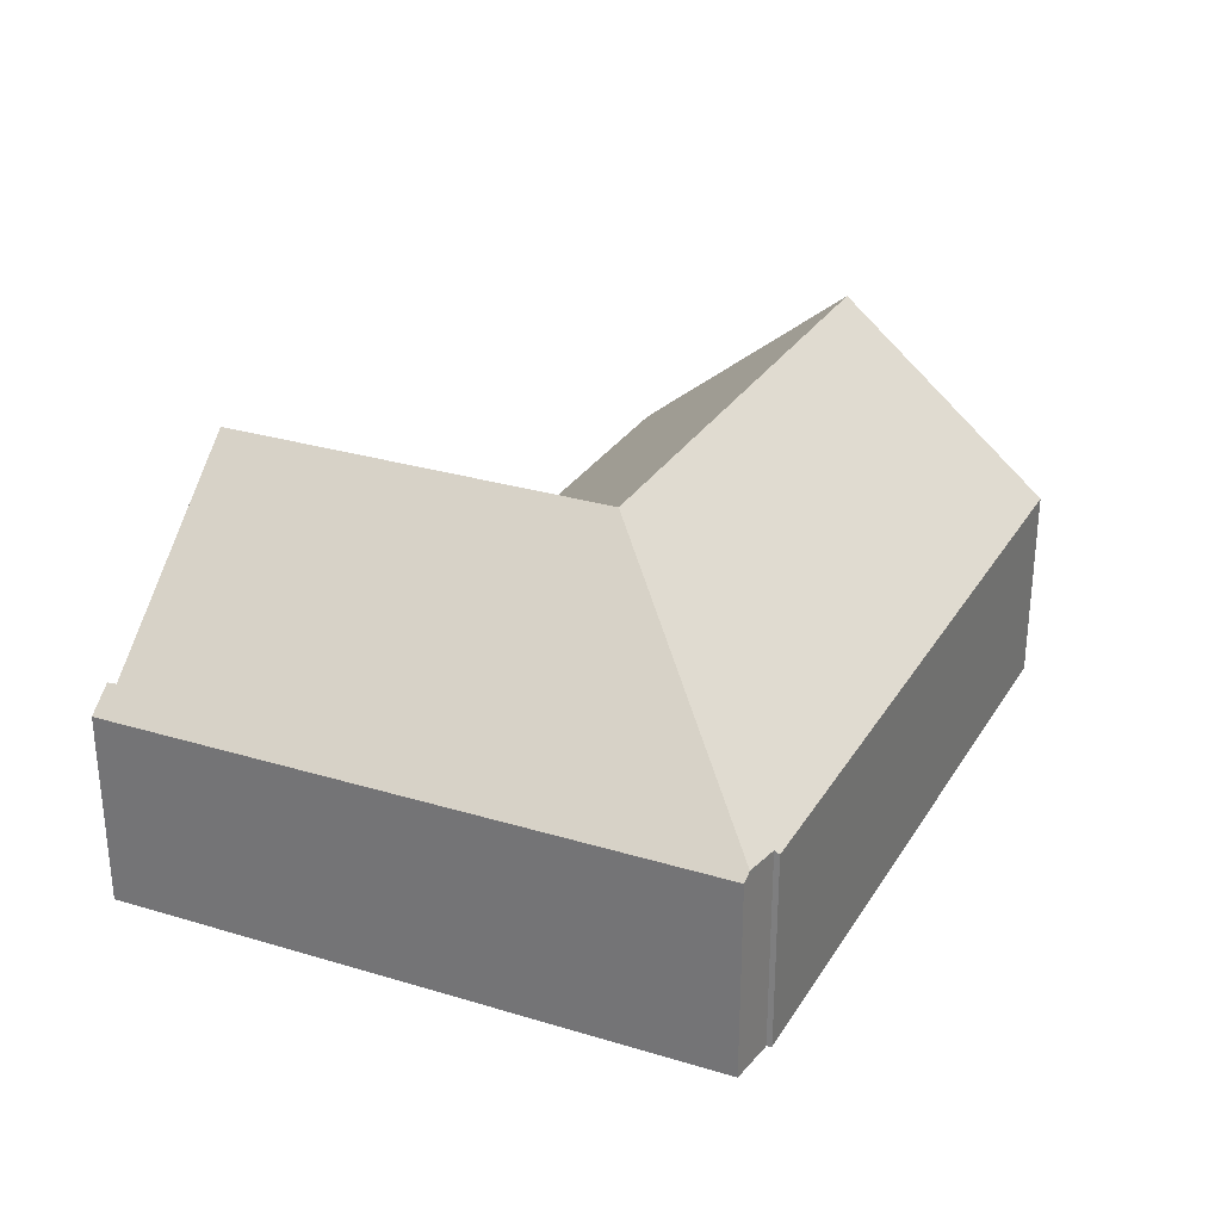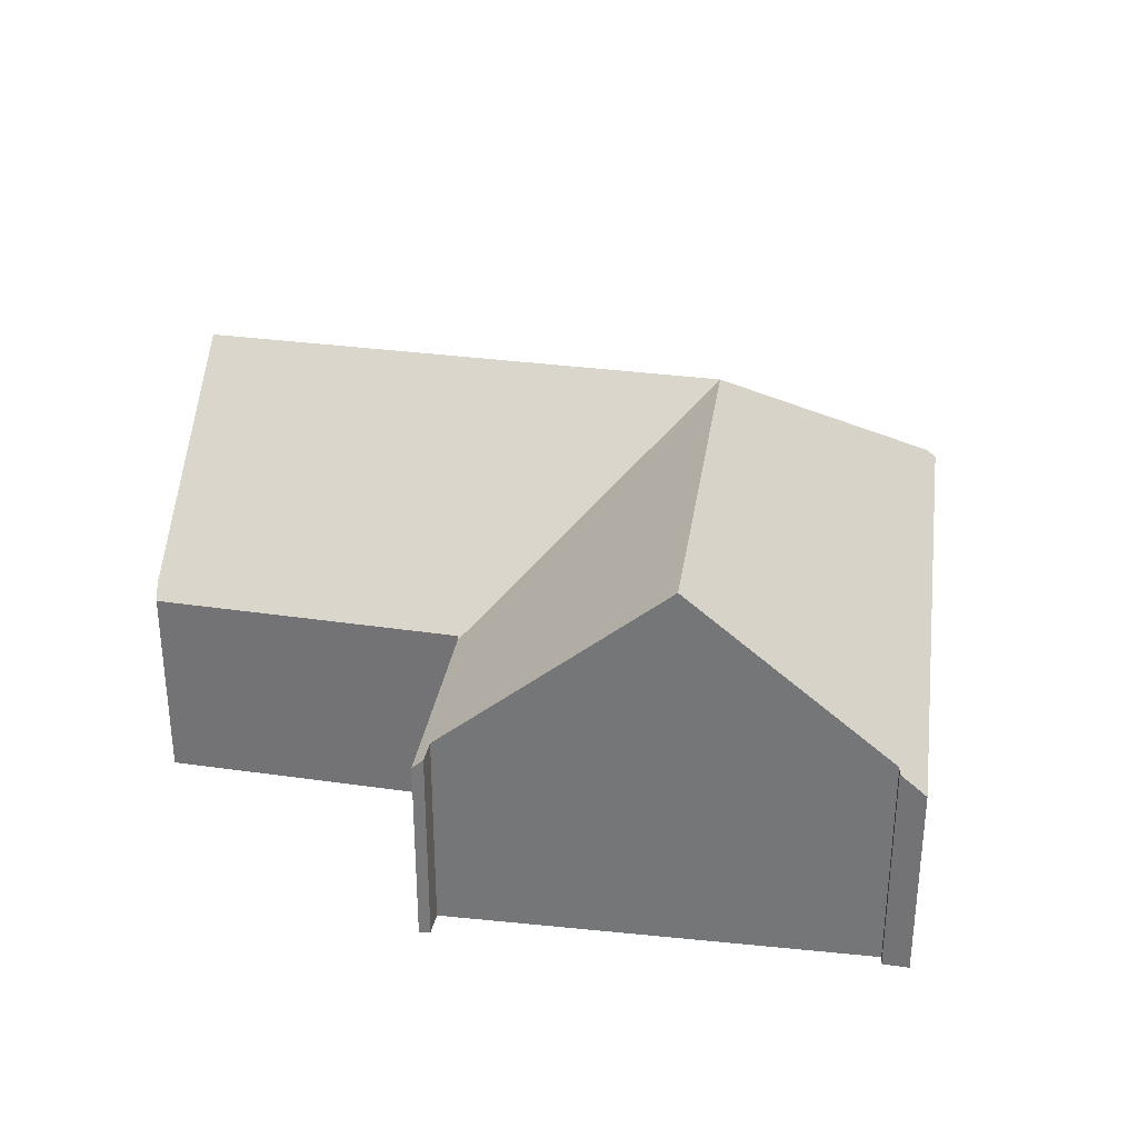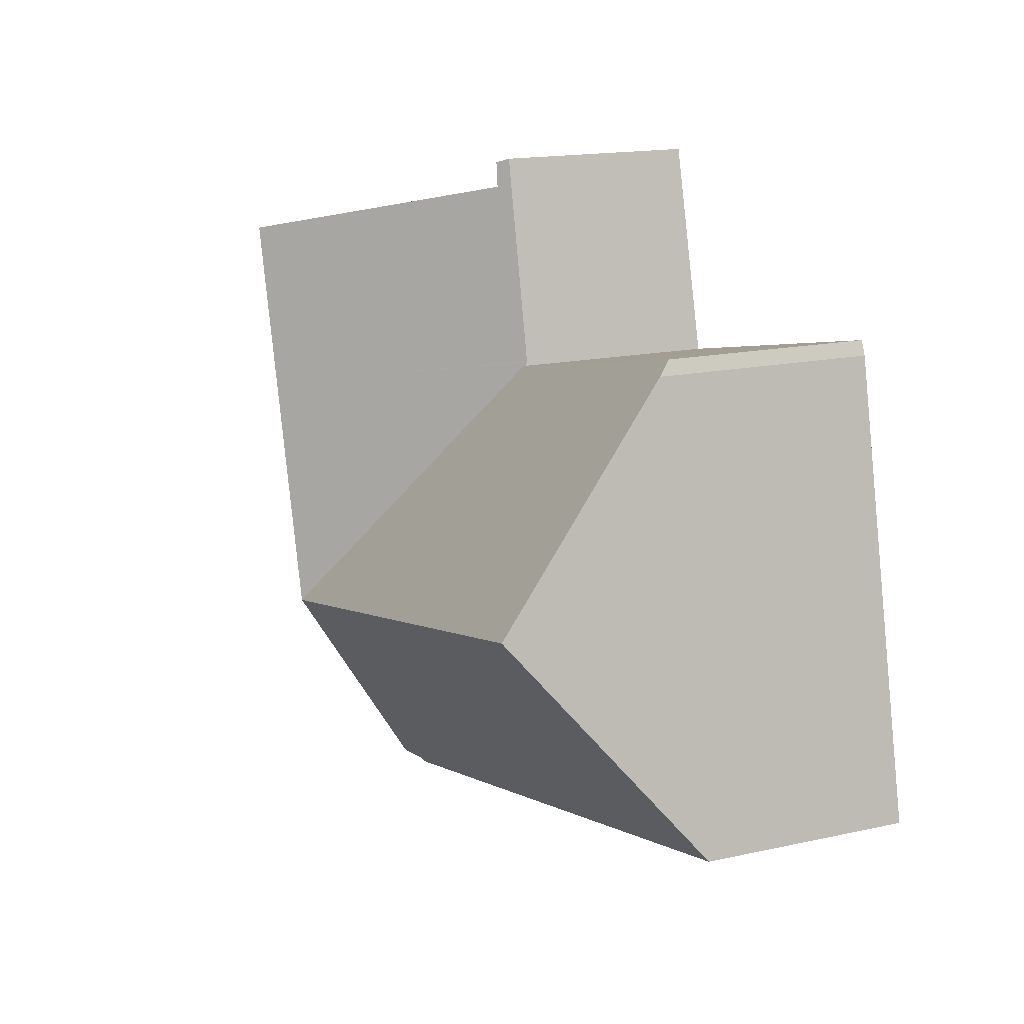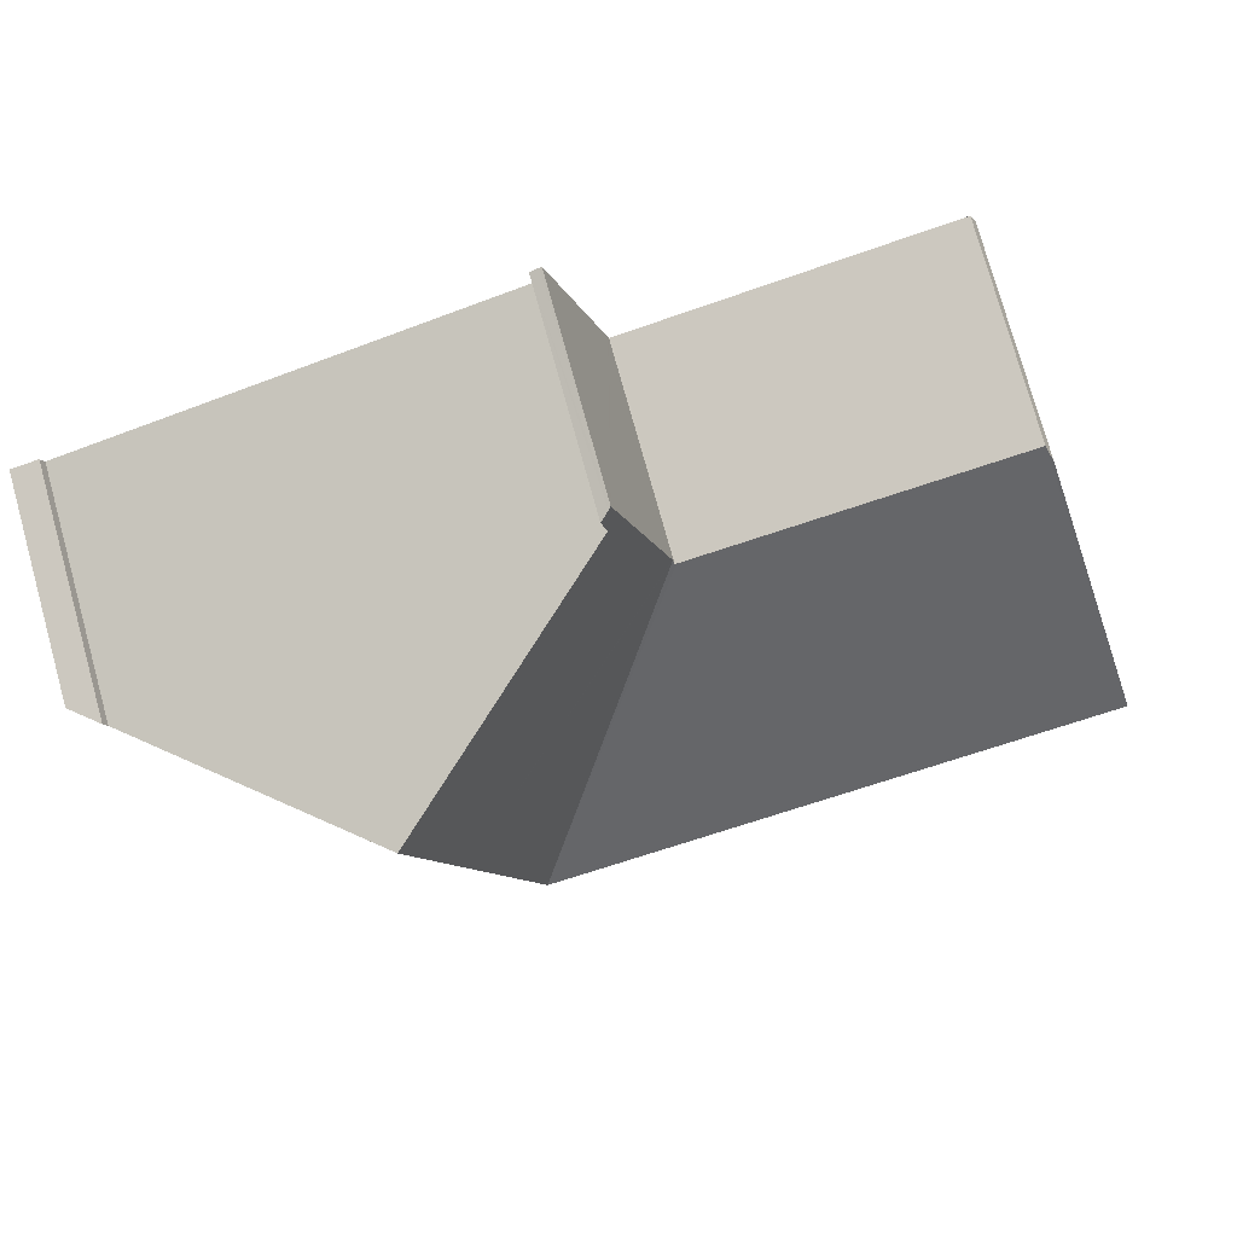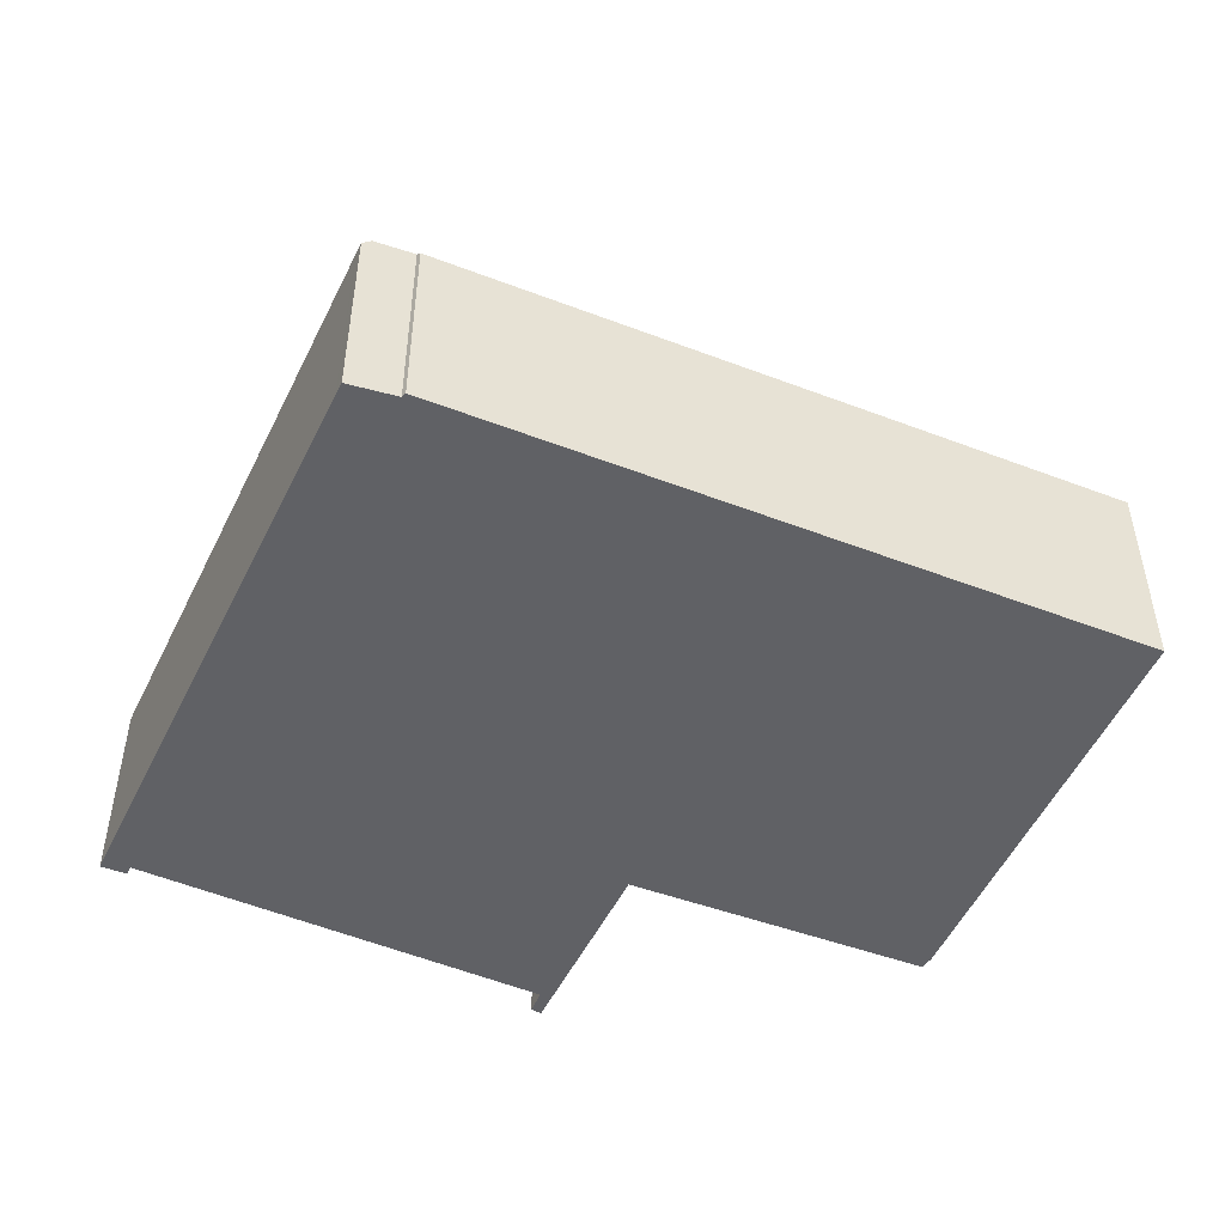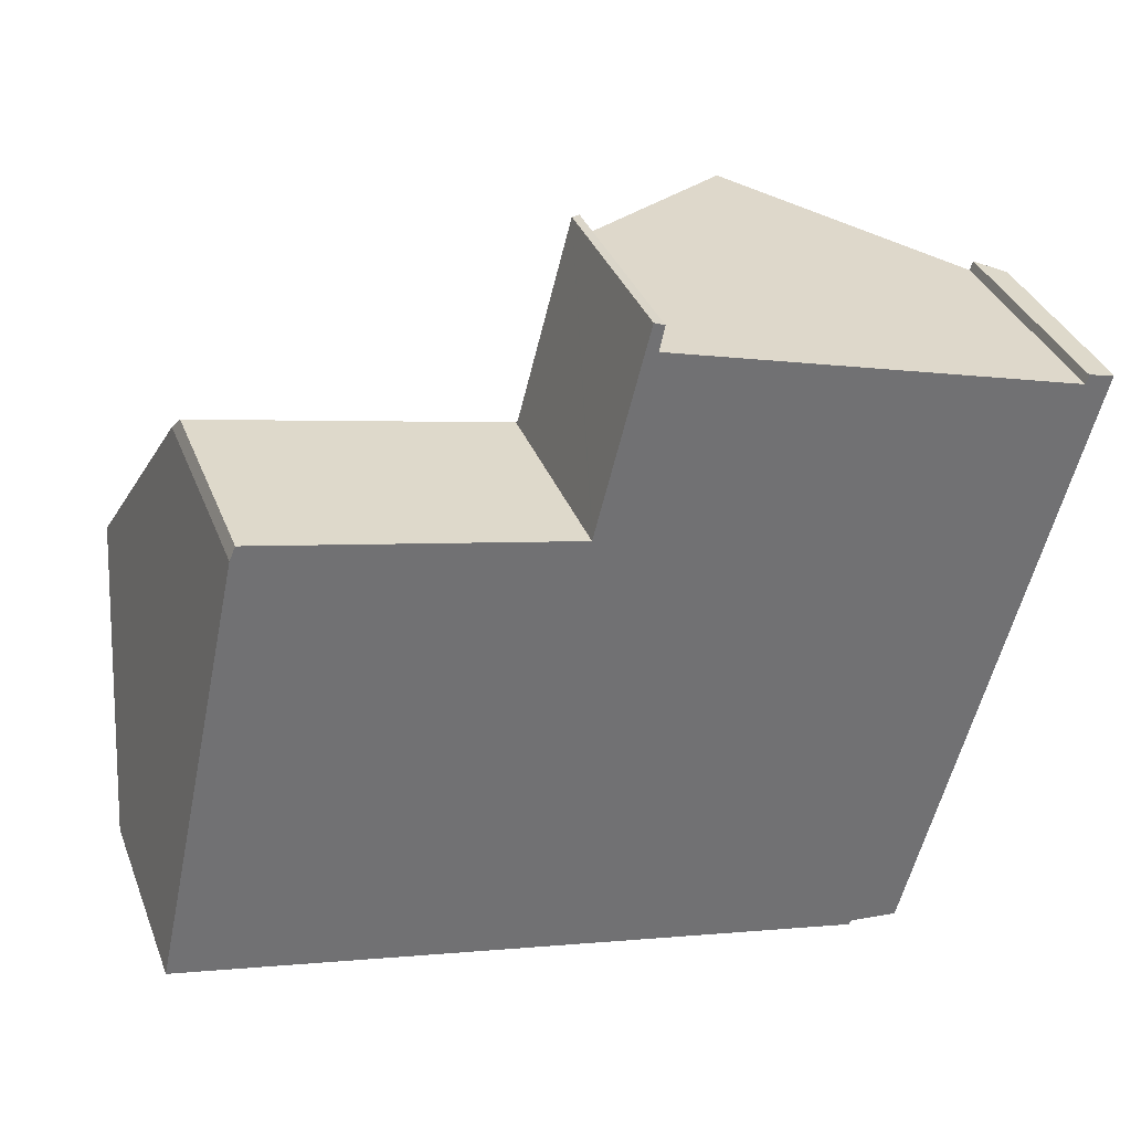
<metadata>
{"format":"obj","ext":"obj","renderer":"f3d","projection":"perspective","resolution":1024,"background":"white","views":[{"elev":29.7,"azim":129.2,"up":"+Y"},{"elev":32.1,"azim":23.7,"up":"+Y"},{"elev":16.1,"azim":-114.7,"up":"+Z"},{"elev":76.7,"azim":164.5,"up":"+Z"},{"elev":-48.5,"azim":169.8,"up":"+Y"},{"elev":35.5,"azim":-19.7,"up":"+Z"}]}
</metadata>
<code>
v  13.19 4.431 -3.073
v  15.07 4.505 -3.404
v  15.01 4.42 -3.498
v  12.51 8.558 2.274
v  15.94 4.582 -3.502
v  6.175 4.475 -1.439
v  7.503 8.558 3.402
v  0 4.514 2.764e-16
v  1.045 8.558 4.855
v  8.897 4.362 8.371
v  8.878 4.424 8.296
v  8.849 4.424 8.302
v  2.167 4.456 9.766
v  2.038 4.715 9.47
v  13.89 8.558 7.277
v  8.904 4.361 8.398
v  10.07 4.338 12.74
v  9.279 4.338 9.869
v  10.02 4.293 12.77
v  10.25 4.495 12.67
v  10.13 4.519 12.14
v  14.86 8.558 10.82
v  19.4 4.727 9.775
v  19.14 4.902 9.617
v  19.2 4.894 9.818
v  19.77 4.42 9.695
v  18.8 4.42 6.172
v  16.22 4.42 -3.236
v  16.19 4.42 -3.328
v  16.14 4.42 -3.524
v  10.13 -7.435e-16 12.14
v  10.25 -7.76e-16 12.67
v  19.77 -5.936e-16 9.695
v  18.8 -3.779e-16 6.172
v  16.22 1.981e-16 -3.236
v  16.19 2.038e-16 -3.328
v  16.14 2.158e-16 -3.524
v  14.86 -6.624e-16 10.82
v  19.14 -5.889e-16 9.617
v  19.2 -6.012e-16 9.818
v  19.4 -5.985e-16 9.775
v  2.167 -5.98e-16 9.766
v  8.849 -5.084e-16 8.302
v  8.878 -5.08e-16 8.296
v  10.07 -7.803e-16 12.74
v  10.02 -7.816e-16 12.77
v  0 0 0
v  1.045 -2.973e-16 4.855
v  2.038 -5.799e-16 9.47
v  8.897 -5.126e-16 8.371
v  8.904 -5.142e-16 8.398
v  9.279 -6.043e-16 9.869
v  15.07 2.084e-16 -3.404
v  15.94 2.144e-16 -3.502
v  15.01 2.142e-16 -3.498
v  13.19 1.882e-16 -3.073
v  6.175 8.811e-17 -1.439
g defaultobject
f 1 2 3
f 2 4 5
f 4 2 1
f 4 1 6
f 4 6 7
f 7 6 8
f 7 8 9
f 10 4 11
f 12 11 4
f 13 12 4
f 7 13 4
f 9 13 7
f 14 13 9
f 15 10 16
f 4 10 15
f 17 18 19
f 18 17 20
f 18 20 21
f 18 21 22
f 18 22 16
f 16 22 15
f 23 24 25
f 24 23 26
f 24 26 27
f 24 27 15
f 15 27 4
f 4 27 28
f 4 28 5
f 5 28 29
f 5 29 30
f 15 22 24
f 20 31 21
f 31 20 32
f 33 27 26
f 27 33 34
f 27 34 28
f 28 34 35
f 28 35 29
f 29 35 30
f 30 35 36
f 30 36 37
f 31 22 21
f 22 31 24
f 24 31 38
f 24 38 39
f 40 23 25
f 23 40 26
f 26 40 33
f 33 40 41
f 42 12 13
f 12 42 43
f 12 43 11
f 11 43 44
f 17 32 20
f 32 17 19
f 32 19 45
f 45 19 46
f 39 25 24
f 25 39 40
f 47 9 8
f 9 47 14
f 14 47 48
f 14 48 49
f 44 10 11
f 10 44 16
f 16 44 18
f 18 44 19
f 19 44 50
f 19 50 46
f 46 50 51
f 46 51 52
f 30 2 5
f 2 30 53
f 53 30 37
f 53 37 54
f 55 1 3
f 1 55 6
f 6 55 56
f 6 56 57
f 6 57 8
f 8 57 47
f 53 3 2
f 3 53 55
f 49 13 14
f 13 49 42
f 57 48 47
f 48 57 56
f 48 56 49
f 49 56 42
f 42 56 43
f 43 56 55
f 43 55 53
f 43 53 54
f 43 54 37
f 43 37 36
f 43 36 35
f 43 35 34
f 43 34 44
f 44 34 51
f 51 34 52
f 52 34 31
f 31 34 38
f 38 34 39
f 39 34 33
f 39 33 40
f 40 33 41
f 31 46 52
f 46 31 45
f 45 31 32

</code>
